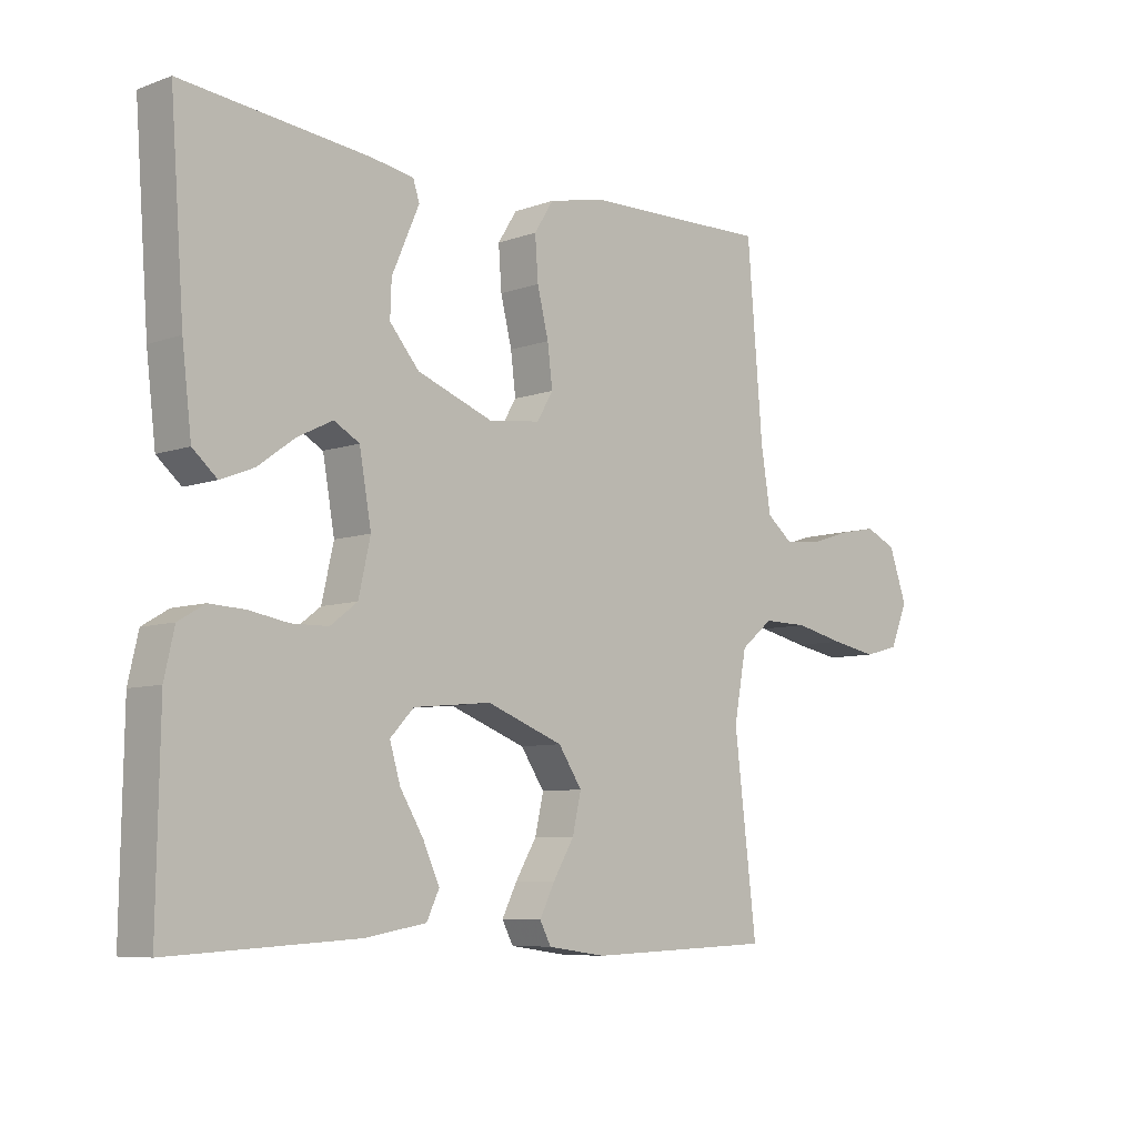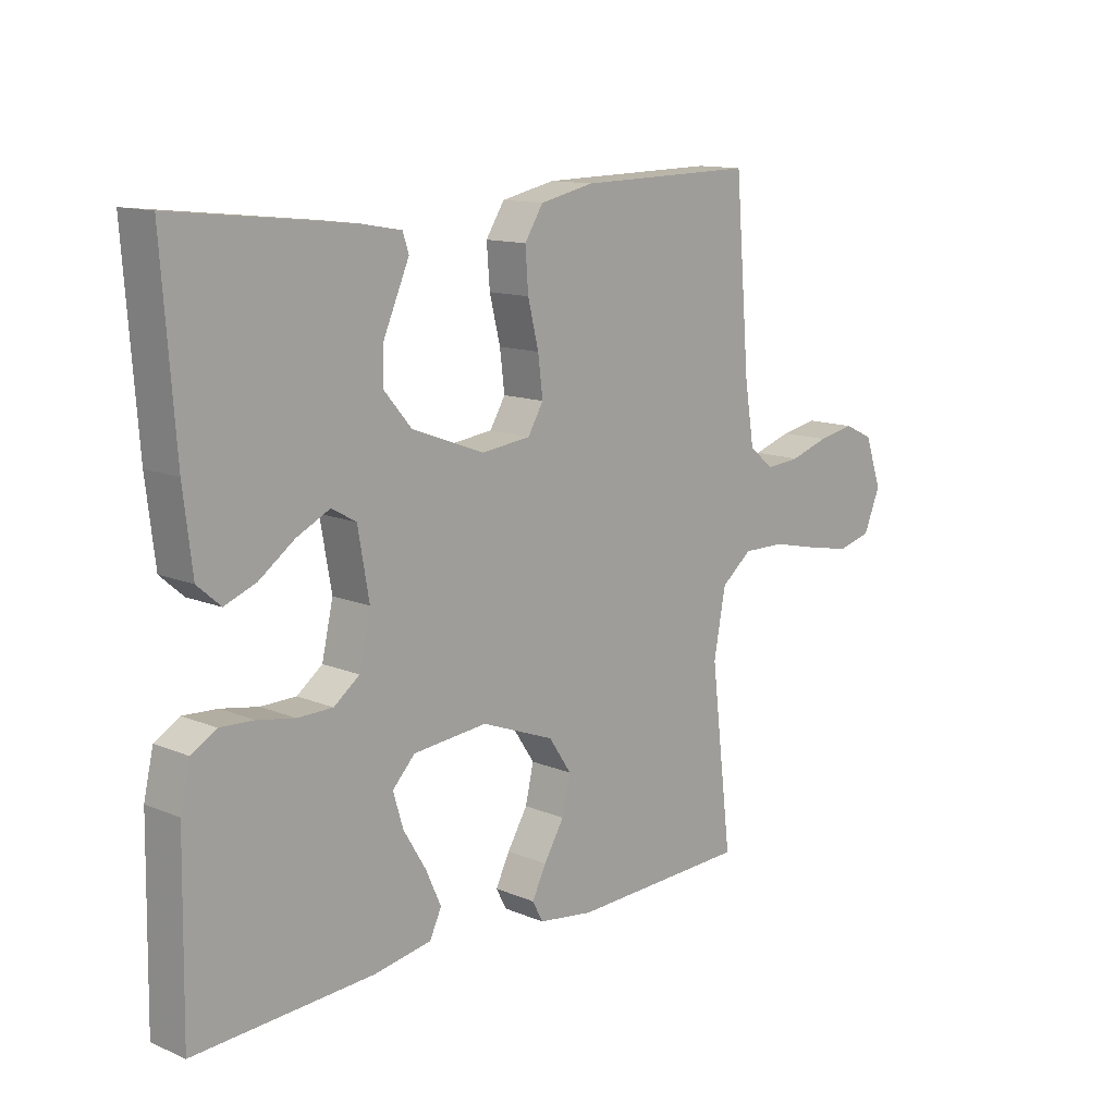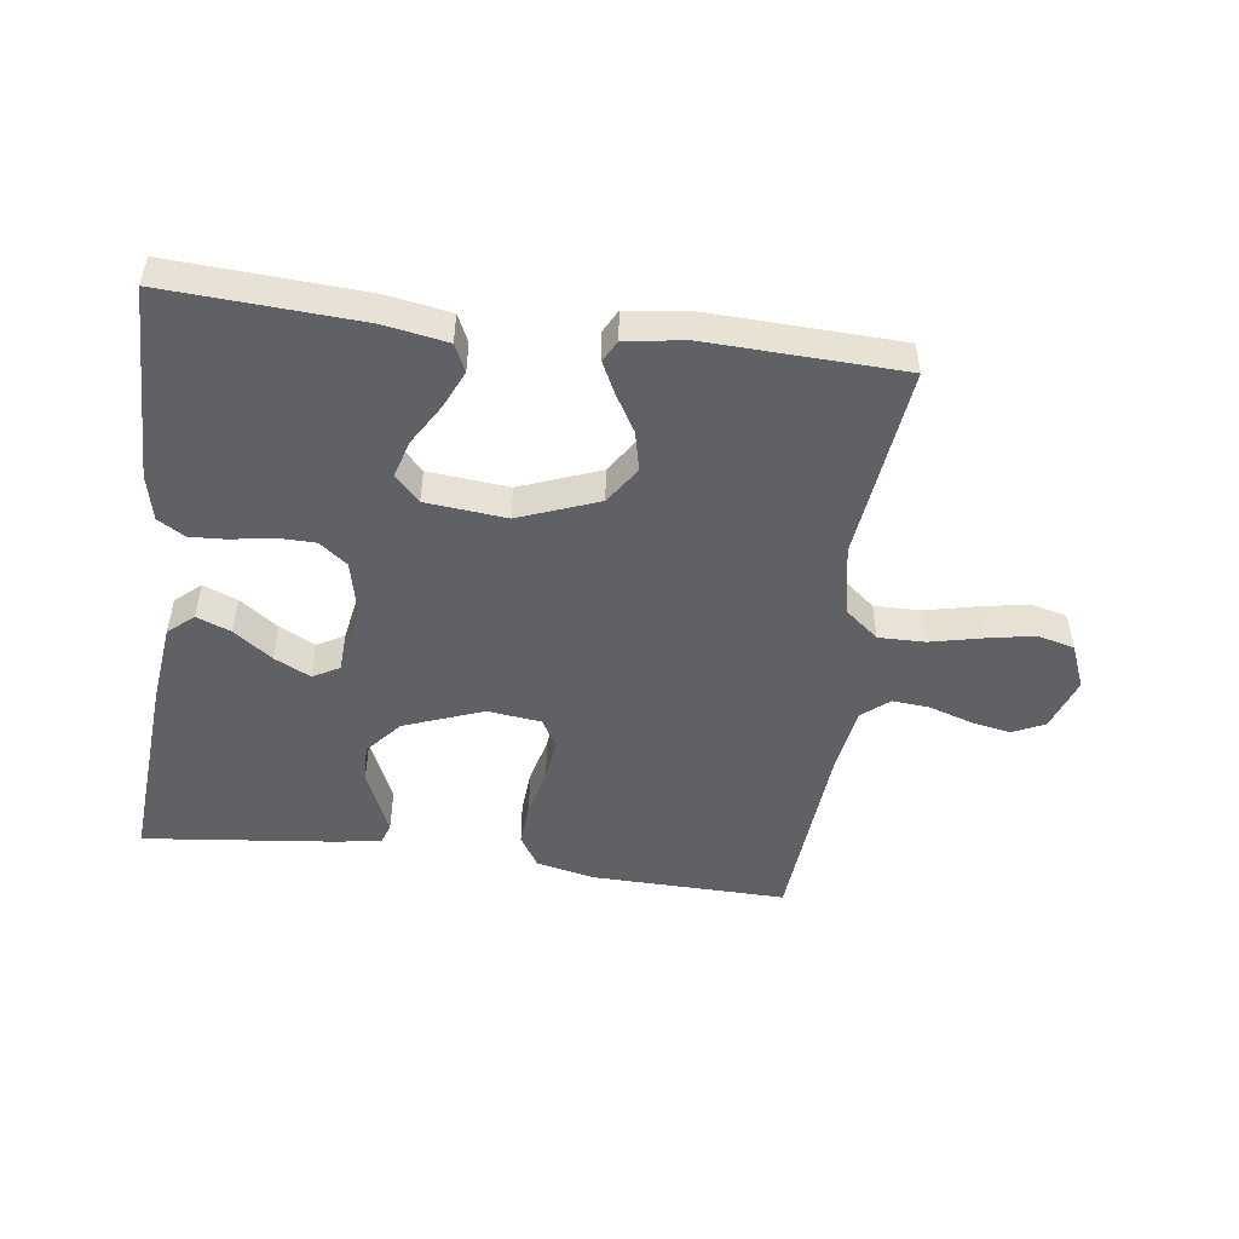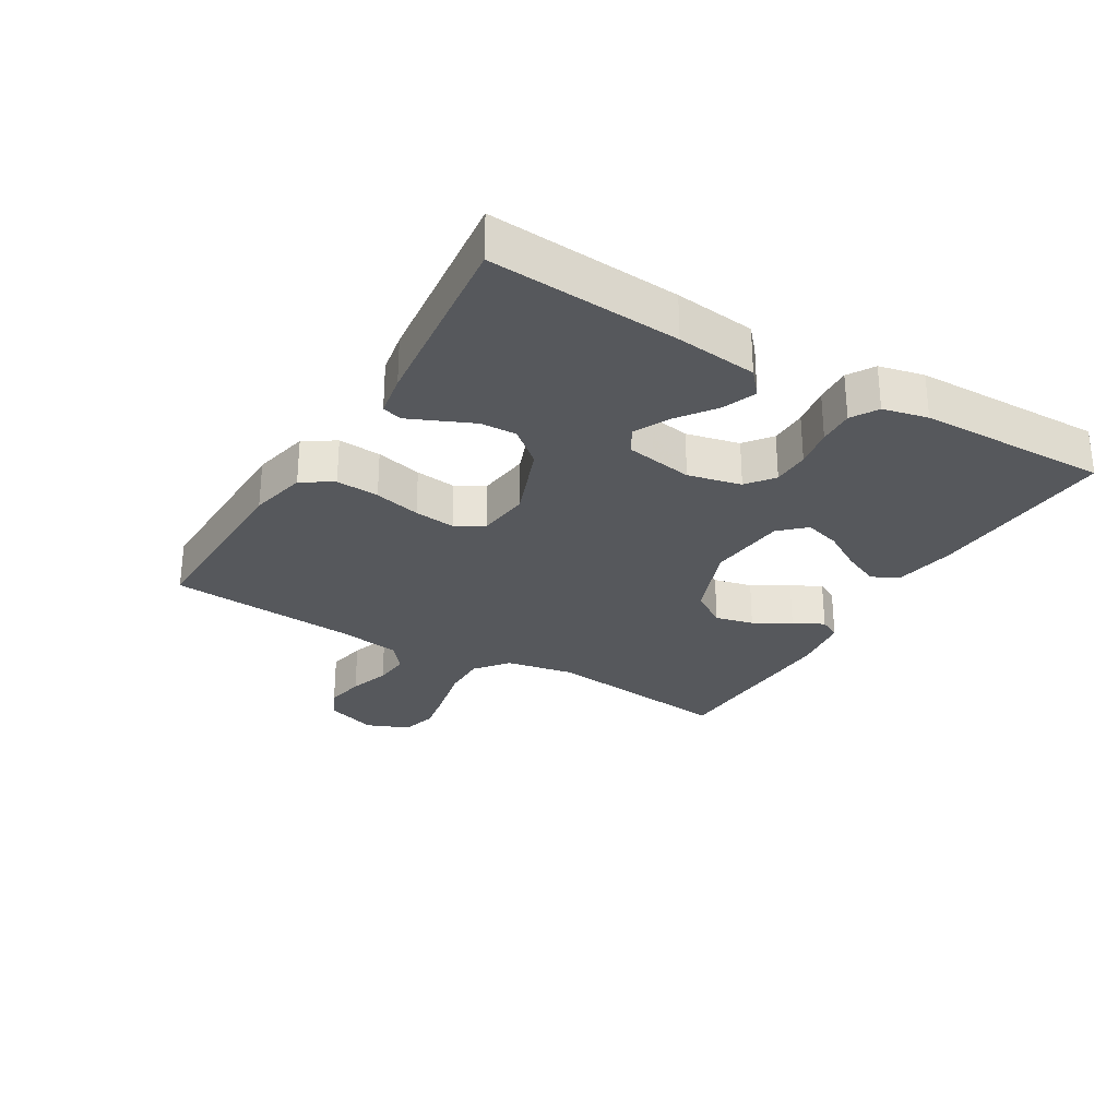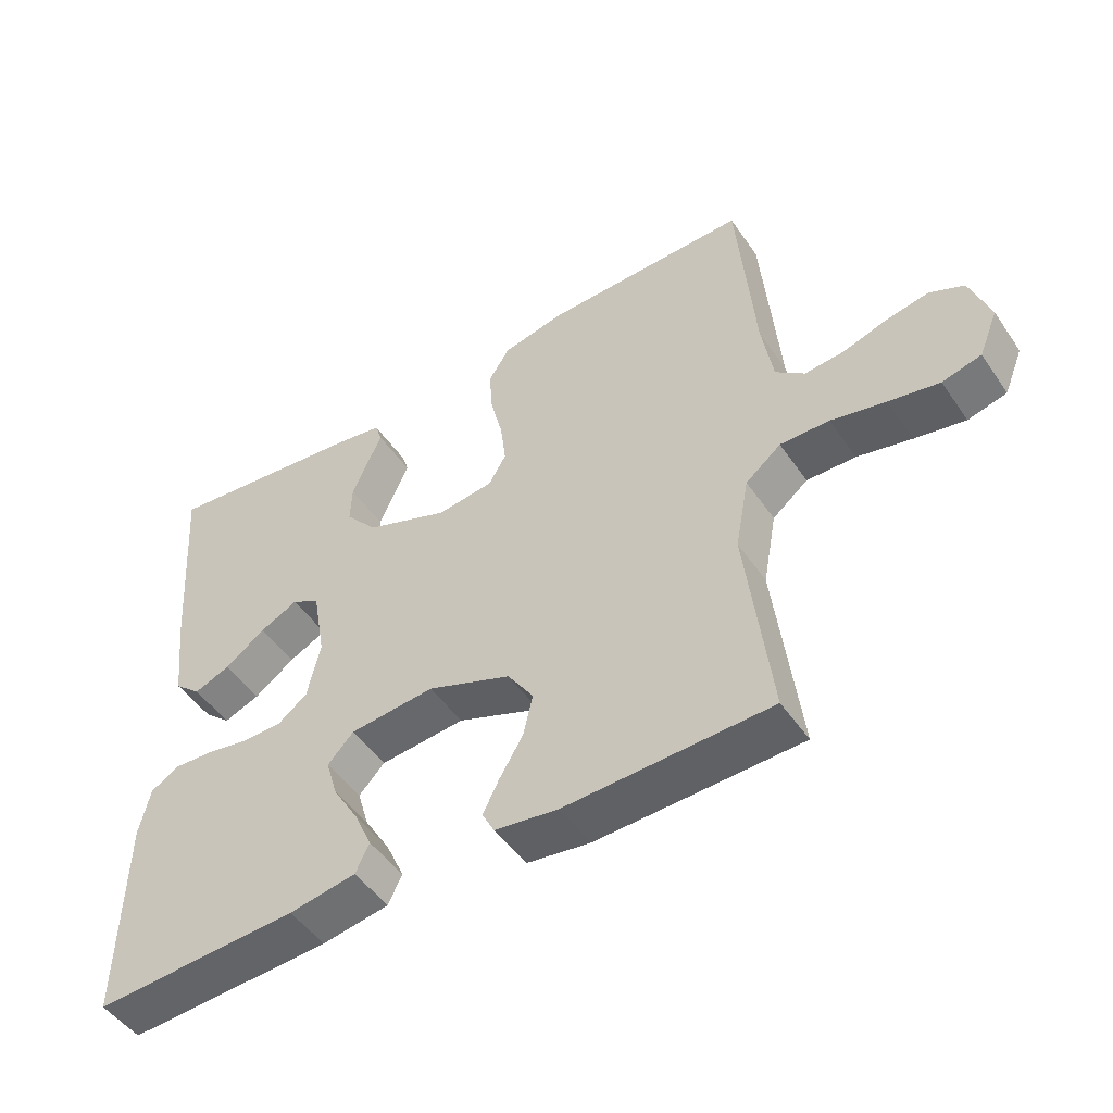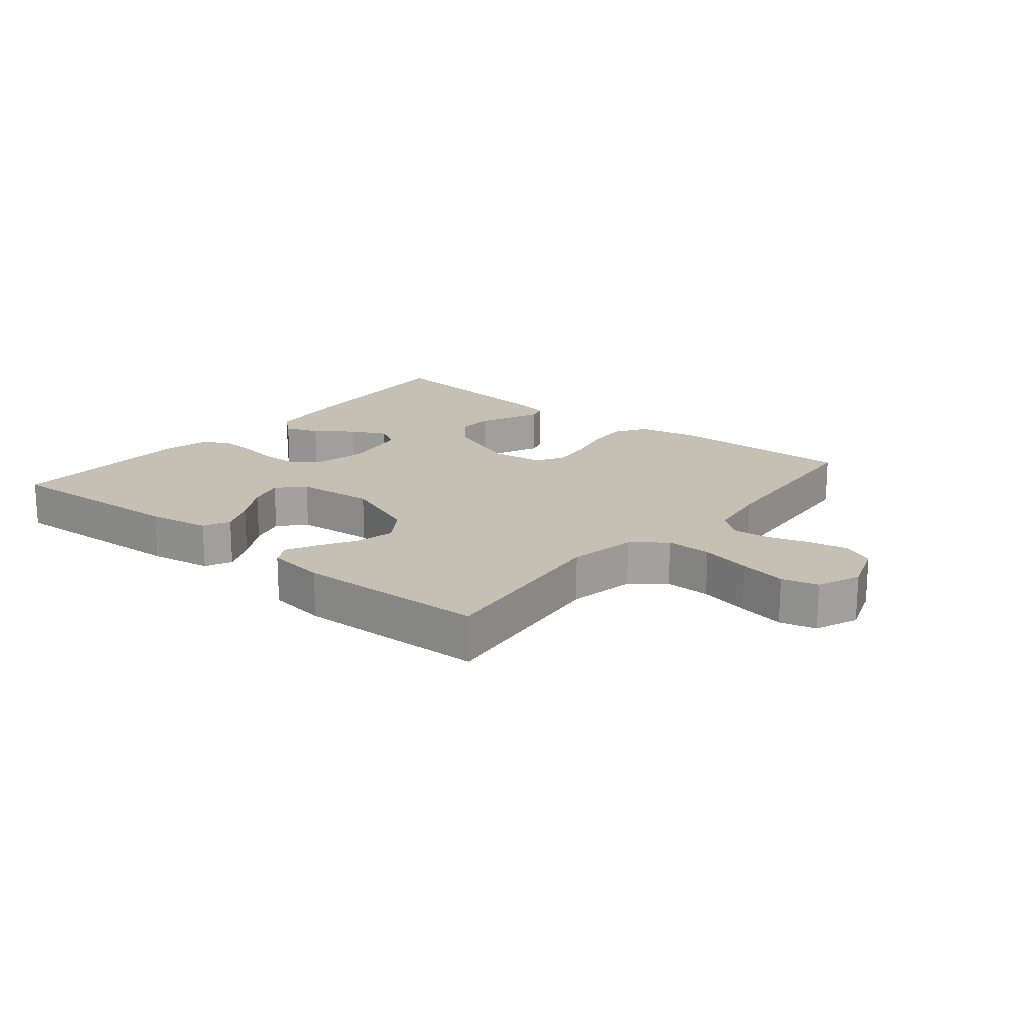
<metadata>
{"format":"obj","ext":"obj","renderer":"f3d","projection":"perspective","resolution":1024,"background":"white","views":[{"elev":-7.4,"azim":135.4,"up":"+Z"},{"elev":12.8,"azim":133.8,"up":"+Z"},{"elev":-49.6,"azim":172.4,"up":"+Y"},{"elev":-28.2,"azim":59.3,"up":"+Y"},{"elev":-49.1,"azim":-146.9,"up":"+Z"},{"elev":18.0,"azim":-140.5,"up":"+Y"}]}
</metadata>
<code>
v -0.5 0.07 0.5
v -0.2 0.07 0.494
v -0.109 0.07 0.474
v -0.078 0.07 0.425
v -0.083 0.07 0.357
v -0.101 0.07 0.284
v -0.109 0.07 0.219
v -0.083 0.07 0.175
v 0 0.07 0.165
v 0.122 0.07 0.211
v 0.169 0.07 0.266
v 0.167 0.07 0.323
v 0.143 0.07 0.378
v 0.123 0.07 0.424
v 0.133 0.07 0.455
v 0.2 0.07 0.467
v 0.5 0.07 0.5
v 0.478 0.07 0.2
v 0.463 0.07 0.073
v 0.424 0.07 0.039
v 0.371 0.07 0.06
v 0.312 0.07 0.103
v 0.256 0.07 0.131
v 0.215 0.07 0.108
v 0.196 0.07 0
v 0.215 0.07 -0.084
v 0.258 0.07 -0.117
v 0.317 0.07 -0.118
v 0.38 0.07 -0.107
v 0.437 0.07 -0.104
v 0.479 0.07 -0.129
v 0.495 0.07 -0.2
v 0.5 0.07 -0.5
v 0.2 0.07 -0.483
v 0.102 0.07 -0.466
v 0.082 0.07 -0.424
v 0.108 0.07 -0.366
v 0.146 0.07 -0.303
v 0.163 0.07 -0.246
v 0.125 0.07 -0.206
v 0 0.07 -0.194
v -0.123 0.07 -0.241
v -0.161 0.07 -0.298
v -0.147 0.07 -0.359
v -0.113 0.07 -0.416
v -0.089 0.07 -0.464
v -0.107 0.07 -0.498
v -0.2 0.07 -0.511
v -0.5 0.07 -0.5
v -0.464 0.07 -0.2
v -0.484 0.07 -0.092
v -0.536 0.07 -0.05
v -0.608 0.07 -0.051
v -0.688 0.07 -0.069
v -0.762 0.07 -0.083
v -0.819 0.07 -0.068
v -0.847 0.07 0
v -0.818 0.07 0.082
v -0.768 0.07 0.105
v -0.706 0.07 0.093
v -0.641 0.07 0.072
v -0.583 0.07 0.067
v -0.541 0.07 0.101
v -0.525 0.07 0.2
v -0.5 0 0.5
v -0.2 0 0.494
v -0.109 0 0.474
v -0.078 0 0.425
v -0.083 0 0.357
v -0.101 0 0.284
v -0.109 0 0.219
v -0.083 0 0.175
v 0 0 0.165
v 0.122 0 0.211
v 0.169 0 0.266
v 0.167 0 0.323
v 0.143 0 0.378
v 0.123 0 0.424
v 0.133 0 0.455
v 0.2 0 0.467
v 0.5 0 0.5
v 0.478 0 0.2
v 0.463 0 0.073
v 0.424 0 0.039
v 0.371 0 0.06
v 0.312 0 0.103
v 0.256 0 0.131
v 0.215 0 0.108
v 0.196 0 0
v 0.215 0 -0.084
v 0.258 0 -0.117
v 0.317 0 -0.118
v 0.38 0 -0.107
v 0.437 0 -0.104
v 0.479 0 -0.129
v 0.495 0 -0.2
v 0.5 0 -0.5
v 0.2 0 -0.483
v 0.102 0 -0.466
v 0.082 0 -0.424
v 0.108 0 -0.366
v 0.146 0 -0.303
v 0.163 0 -0.246
v 0.125 0 -0.206
v 0 0 -0.194
v -0.123 0 -0.241
v -0.161 0 -0.298
v -0.147 0 -0.359
v -0.113 0 -0.416
v -0.089 0 -0.464
v -0.107 0 -0.498
v -0.2 0 -0.511
v -0.5 0 -0.5
v -0.464 0 -0.2
v -0.484 0 -0.092
v -0.536 0 -0.05
v -0.608 0 -0.051
v -0.688 0 -0.069
v -0.762 0 -0.083
v -0.819 0 -0.068
v -0.847 0 0
v -0.818 0 0.082
v -0.768 0 0.105
v -0.706 0 0.093
v -0.641 0 0.072
v -0.583 0 0.067
v -0.541 0 0.101
v -0.525 0 0.2
f 58 59 60 61
f 58 61 62
f 57 58 62
f 56 57 62
f 53 54 55 56
f 53 56 62
f 52 53 62 63
f 47 48 49 50
f 47 50 51
f 44 45 46 47
f 44 47 51
f 43 44 51 52
f 35 36 37 38
f 35 38 39
f 34 35 39
f 33 34 39
f 32 33 39 40
f 28 29 30 31
f 27 28 31 32
f 19 20 21 22
f 19 22 23
f 18 19 23
f 17 18 23
f 16 17 23 24
f 12 13 14 15
f 12 15 16
f 11 12 16 24
f 3 4 5 6
f 3 6 7
f 64 1 2 3
f 64 3 7
f 63 64 7 8
f 42 43 52 63
f 41 42 63 8
f 27 32 40 41
f 26 27 41
f 25 26 41 8
f 10 11 24 25
f 9 10 25
f 8 9 25
f 125 124 123 122
f 126 125 122
f 126 122 121
f 126 121 120
f 120 119 118 117
f 126 120 117
f 127 126 117 116
f 114 113 112 111
f 115 114 111
f 111 110 109 108
f 115 111 108
f 116 115 108 107
f 102 101 100 99
f 103 102 99
f 103 99 98
f 103 98 97
f 104 103 97 96
f 95 94 93 92
f 96 95 92 91
f 86 85 84 83
f 87 86 83
f 87 83 82
f 87 82 81
f 88 87 81 80
f 79 78 77 76
f 80 79 76
f 88 80 76 75
f 70 69 68 67
f 71 70 67
f 67 66 65 128
f 71 67 128
f 72 71 128 127
f 127 116 107 106
f 72 127 106 105
f 105 104 96 91
f 105 91 90
f 72 105 90 89
f 89 88 75 74
f 89 74 73
f 89 73 72
f 1 65 66 2
f 2 66 67 3
f 3 67 68 4
f 4 68 69 5
f 5 69 70 6
f 6 70 71 7
f 7 71 72 8
f 8 72 73 9
f 9 73 74 10
f 10 74 75 11
f 11 75 76 12
f 12 76 77 13
f 13 77 78 14
f 14 78 79 15
f 15 79 80 16
f 16 80 81 17
f 17 81 82 18
f 18 82 83 19
f 19 83 84 20
f 20 84 85 21
f 21 85 86 22
f 22 86 87 23
f 23 87 88 24
f 24 88 89 25
f 25 89 90 26
f 26 90 91 27
f 27 91 92 28
f 28 92 93 29
f 29 93 94 30
f 30 94 95 31
f 31 95 96 32
f 32 96 97 33
f 33 97 98 34
f 34 98 99 35
f 35 99 100 36
f 36 100 101 37
f 37 101 102 38
f 38 102 103 39
f 39 103 104 40
f 40 104 105 41
f 41 105 106 42
f 42 106 107 43
f 43 107 108 44
f 44 108 109 45
f 45 109 110 46
f 46 110 111 47
f 47 111 112 48
f 48 112 113 49
f 49 113 114 50
f 50 114 115 51
f 51 115 116 52
f 52 116 117 53
f 53 117 118 54
f 54 118 119 55
f 55 119 120 56
f 56 120 121 57
f 57 121 122 58
f 58 122 123 59
f 59 123 124 60
f 60 124 125 61
f 61 125 126 62
f 62 126 127 63
f 63 127 128 64
f 64 128 65 1

</code>
